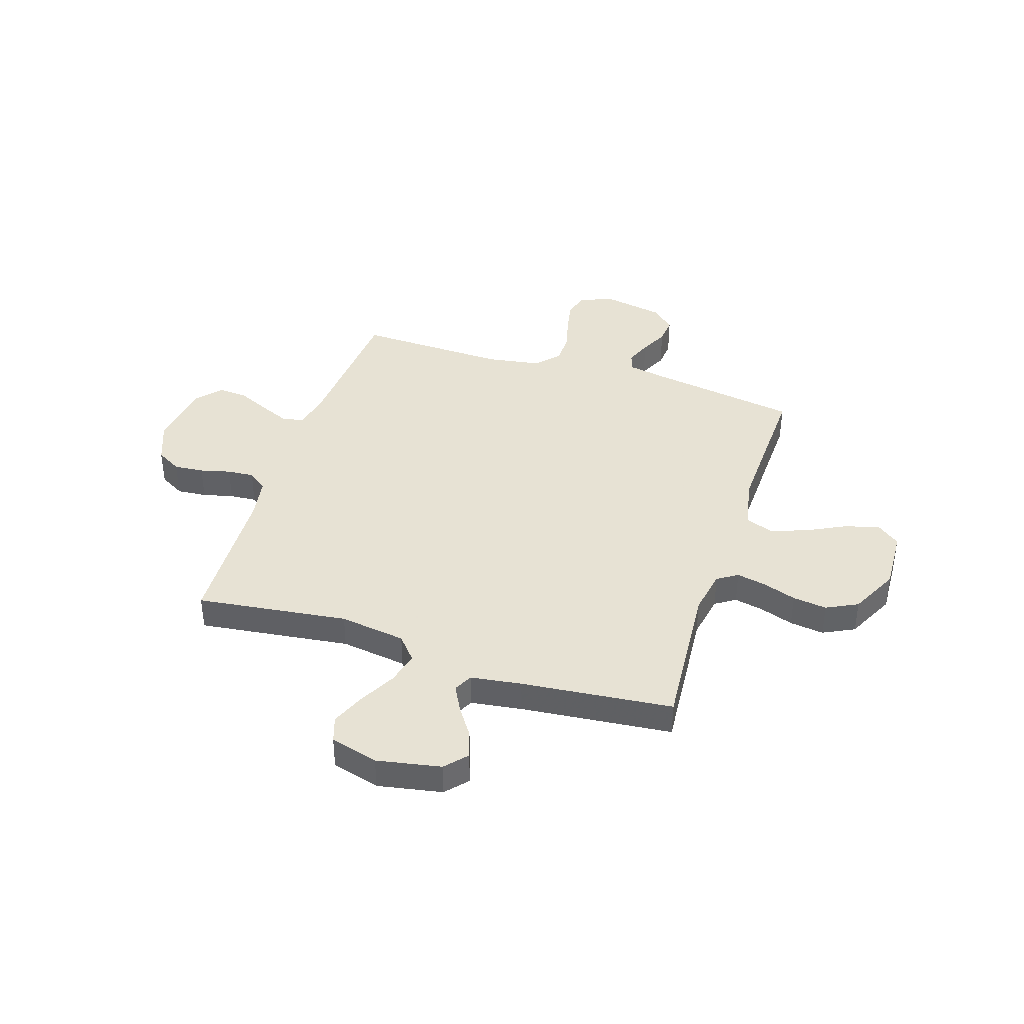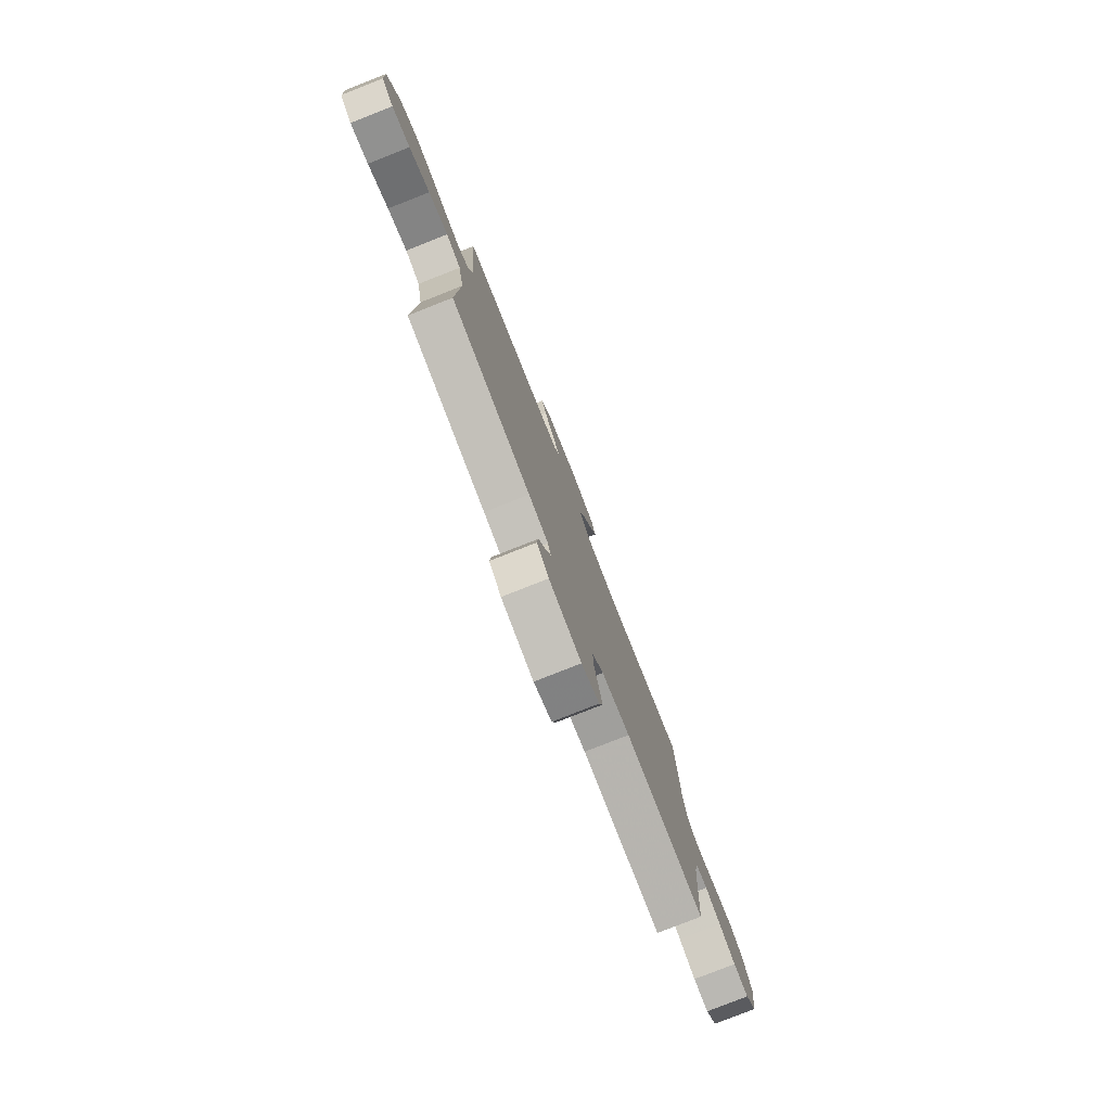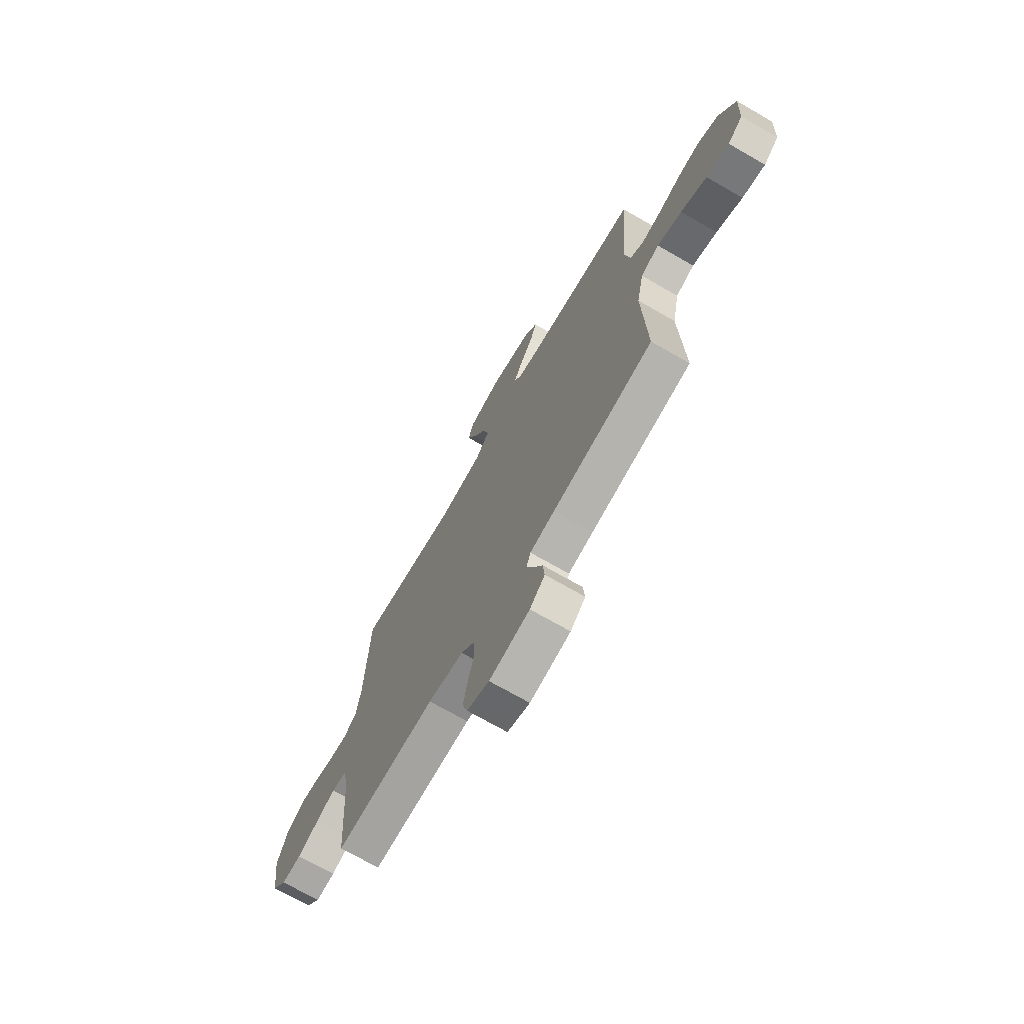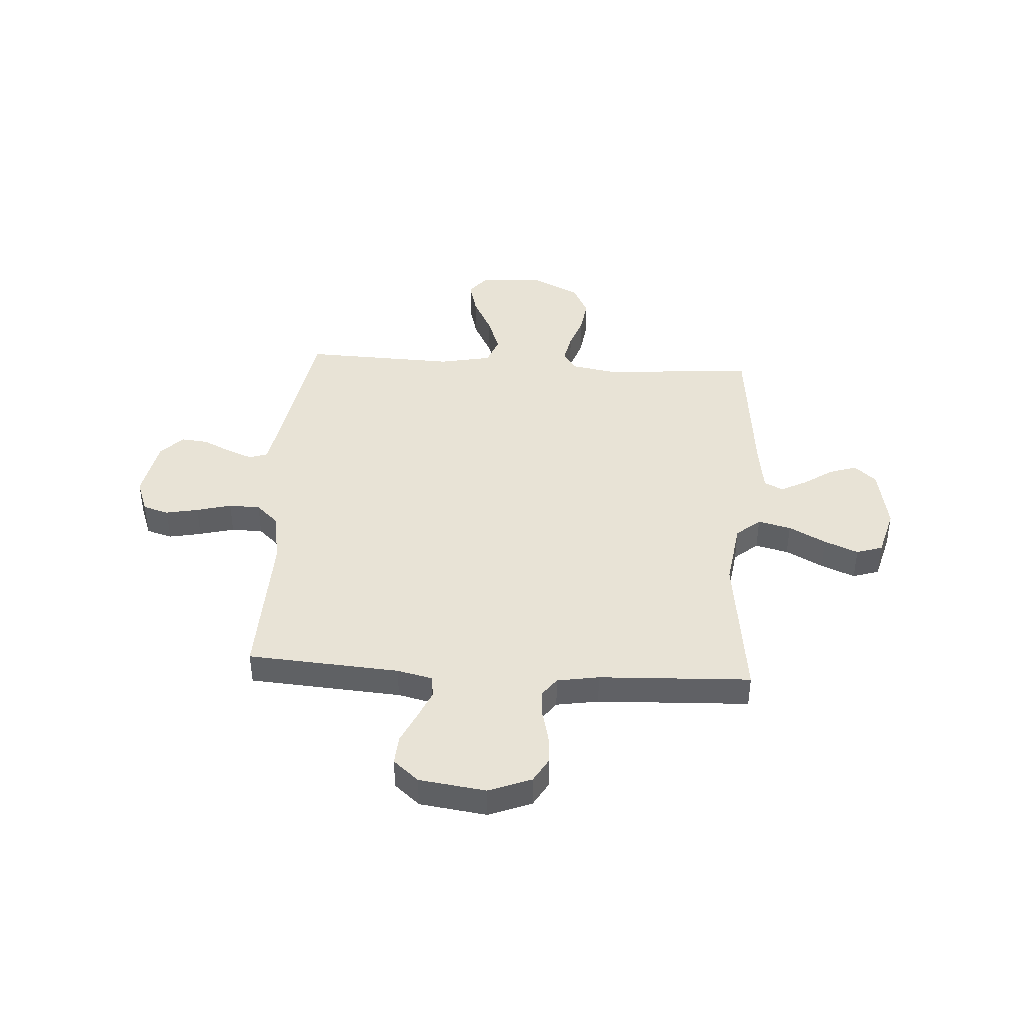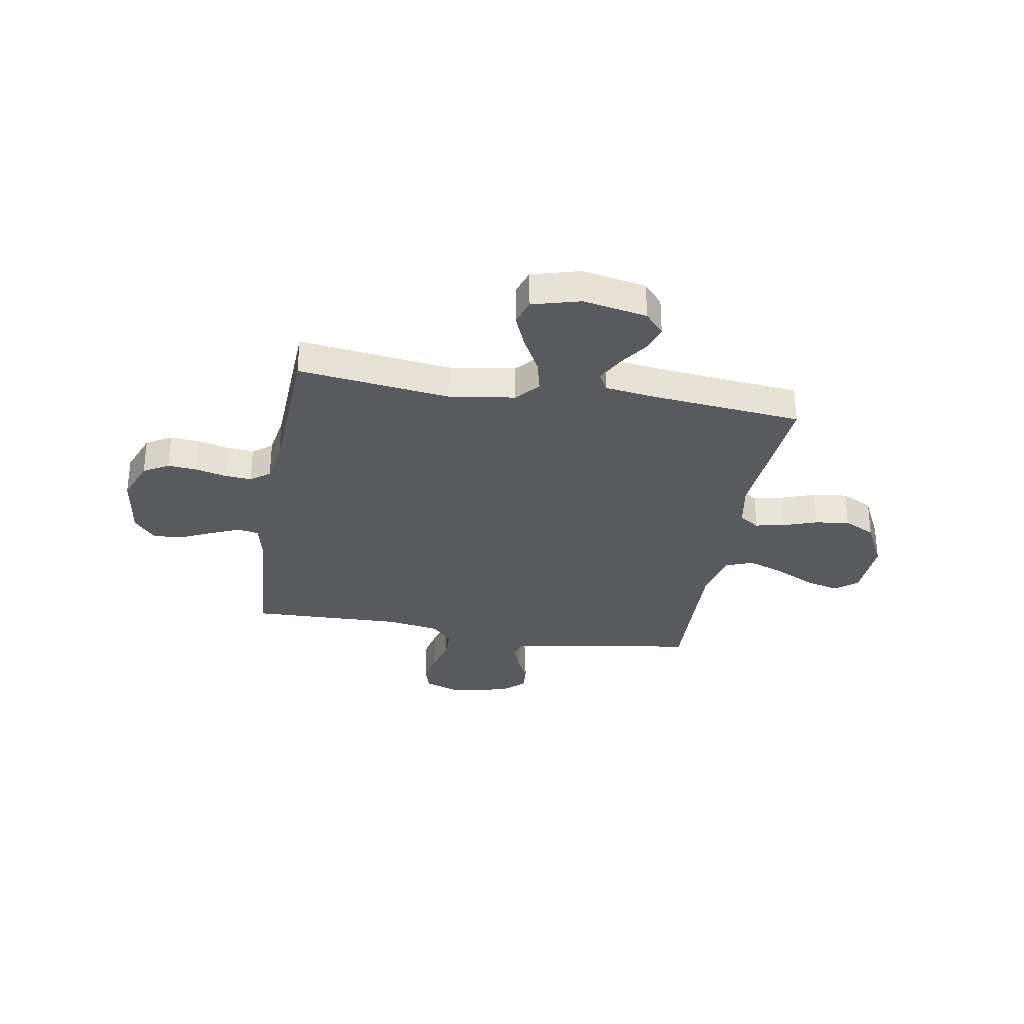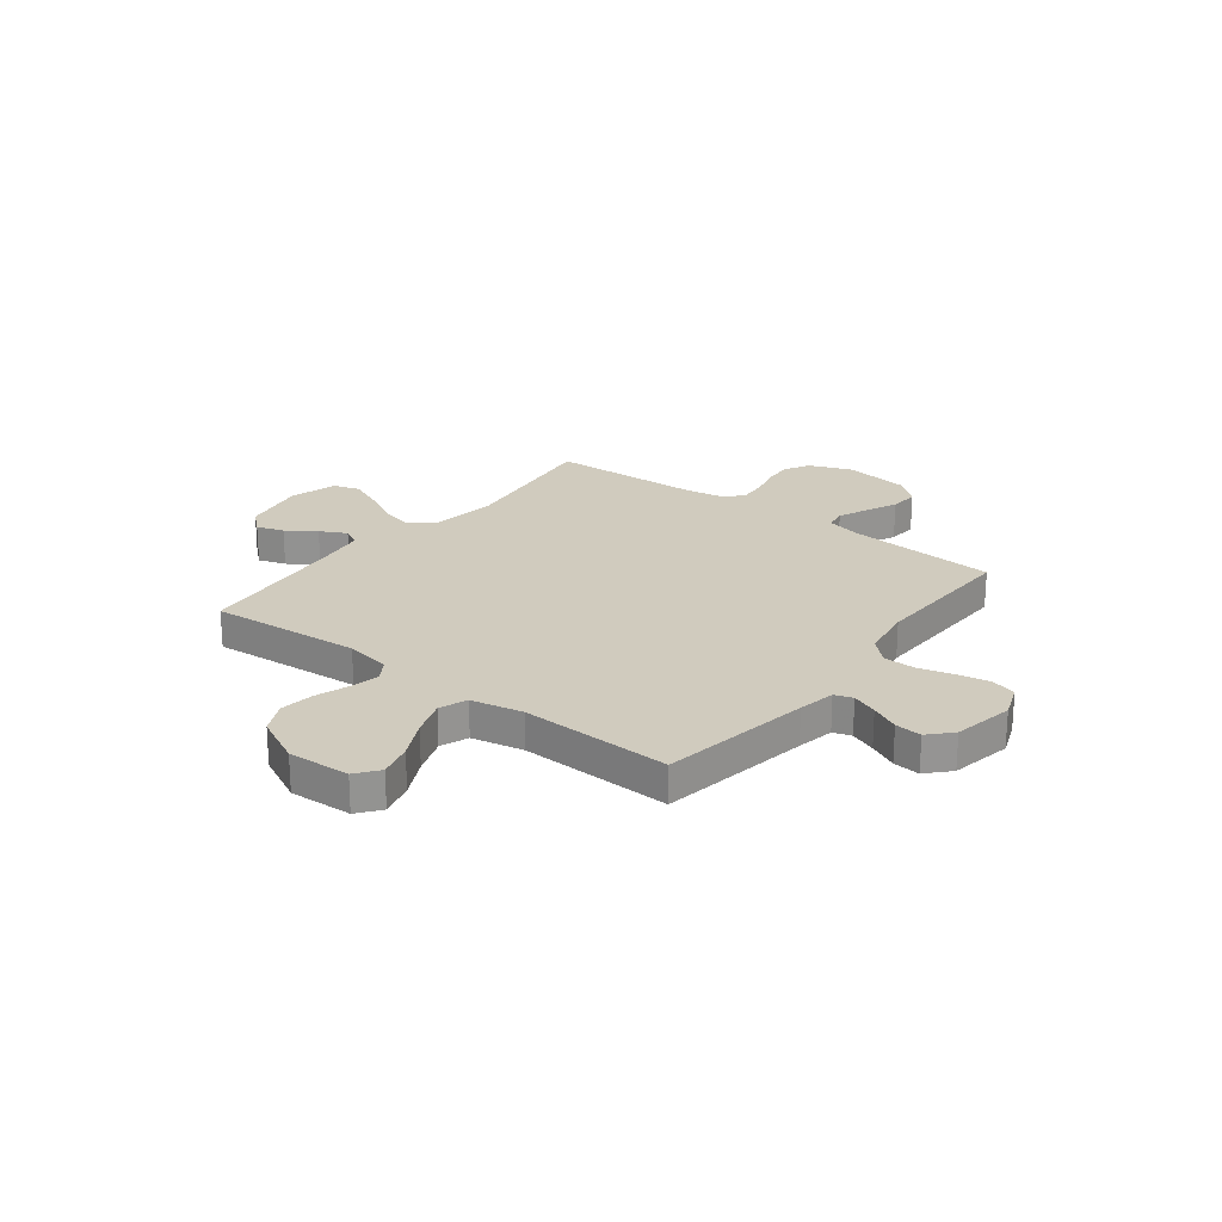
<metadata>
{"format":"obj","ext":"obj","renderer":"f3d","projection":"perspective","resolution":1024,"background":"white","views":[{"elev":39.7,"azim":17.9,"up":"+Y"},{"elev":-79.3,"azim":111.5,"up":"+Z"},{"elev":-71.4,"azim":60.1,"up":"+Z"},{"elev":41.6,"azim":-86.3,"up":"+Y"},{"elev":-31.2,"azim":-9.7,"up":"+Y"},{"elev":23.3,"azim":127.6,"up":"+Y"}]}
</metadata>
<code>
v -0.5 0.07 0.5
v -0.2 0.07 0.462
v -0.069 0.07 0.481
v -0.029 0.07 0.528
v -0.045 0.07 0.593
v -0.084 0.07 0.666
v -0.112 0.07 0.733
v -0.095 0.07 0.785
v 0 0.07 0.811
v 0.127 0.07 0.787
v 0.165 0.07 0.744
v 0.147 0.07 0.69
v 0.108 0.07 0.633
v 0.081 0.07 0.581
v 0.1 0.07 0.544
v 0.2 0.07 0.53
v 0.5 0.07 0.5
v 0.476 0.07 0.2
v 0.492 0.07 0.11
v 0.532 0.07 0.084
v 0.59 0.07 0.096
v 0.657 0.07 0.119
v 0.725 0.07 0.128
v 0.787 0.07 0.097
v 0.835 0.07 0
v 0.829 0.07 -0.124
v 0.784 0.07 -0.159
v 0.716 0.07 -0.141
v 0.639 0.07 -0.102
v 0.566 0.07 -0.076
v 0.511 0.07 -0.097
v 0.49 0.07 -0.2
v 0.5 0.07 -0.5
v 0.2 0.07 -0.549
v 0.126 0.07 -0.563
v 0.114 0.07 -0.599
v 0.134 0.07 -0.65
v 0.161 0.07 -0.706
v 0.166 0.07 -0.759
v 0.121 0.07 -0.801
v 0 0.07 -0.824
v -0.067 0.07 -0.799
v -0.082 0.07 -0.748
v -0.069 0.07 -0.684
v -0.051 0.07 -0.615
v -0.052 0.07 -0.553
v -0.094 0.07 -0.508
v -0.2 0.07 -0.491
v -0.5 0.07 -0.5
v -0.521 0.07 -0.2
v -0.537 0.07 -0.131
v -0.58 0.07 -0.124
v -0.638 0.07 -0.149
v -0.701 0.07 -0.178
v -0.759 0.07 -0.182
v -0.802 0.07 -0.132
v -0.82 0.07 0
v -0.787 0.07 0.084
v -0.737 0.07 0.113
v -0.678 0.07 0.108
v -0.618 0.07 0.093
v -0.565 0.07 0.089
v -0.527 0.07 0.117
v -0.513 0.07 0.2
v -0.5 0 0.5
v -0.2 0 0.462
v -0.069 0 0.481
v -0.029 0 0.528
v -0.045 0 0.593
v -0.084 0 0.666
v -0.112 0 0.733
v -0.095 0 0.785
v 0 0 0.811
v 0.127 0 0.787
v 0.165 0 0.744
v 0.147 0 0.69
v 0.108 0 0.633
v 0.081 0 0.581
v 0.1 0 0.544
v 0.2 0 0.53
v 0.5 0 0.5
v 0.476 0 0.2
v 0.492 0 0.11
v 0.532 0 0.084
v 0.59 0 0.096
v 0.657 0 0.119
v 0.725 0 0.128
v 0.787 0 0.097
v 0.835 0 0
v 0.829 0 -0.124
v 0.784 0 -0.159
v 0.716 0 -0.141
v 0.639 0 -0.102
v 0.566 0 -0.076
v 0.511 0 -0.097
v 0.49 0 -0.2
v 0.5 0 -0.5
v 0.2 0 -0.549
v 0.126 0 -0.563
v 0.114 0 -0.599
v 0.134 0 -0.65
v 0.161 0 -0.706
v 0.166 0 -0.759
v 0.121 0 -0.801
v 0 0 -0.824
v -0.067 0 -0.799
v -0.082 0 -0.748
v -0.069 0 -0.684
v -0.051 0 -0.615
v -0.052 0 -0.553
v -0.094 0 -0.508
v -0.2 0 -0.491
v -0.5 0 -0.5
v -0.521 0 -0.2
v -0.537 0 -0.131
v -0.58 0 -0.124
v -0.638 0 -0.149
v -0.701 0 -0.178
v -0.759 0 -0.182
v -0.802 0 -0.132
v -0.82 0 0
v -0.787 0 0.084
v -0.737 0 0.113
v -0.678 0 0.108
v -0.618 0 0.093
v -0.565 0 0.089
v -0.527 0 0.117
v -0.513 0 0.2
f 58 59 60 61
f 58 61 62
f 57 58 62
f 56 57 62
f 53 54 55 56
f 52 53 56 62
f 51 52 62 63
f 48 49 50
f 47 48 50 51
f 42 43 44 45
f 40 41 42 45
f 40 45 46
f 37 38 39 40
f 36 37 40 46
f 35 36 46 47
f 32 33 34
f 31 32 34 35
f 26 27 28 29
f 26 29 30
f 25 26 30
f 24 25 30
f 21 22 23 24
f 20 21 24 30
f 19 20 30 31
f 16 17 18
f 15 16 18 19
f 10 11 12 13
f 10 13 14
f 9 10 14
f 8 9 14
f 5 6 7 8
f 5 8 14 15
f 64 1 2
f 64 2 3
f 63 64 3
f 51 63 3
f 47 51 3 4
f 35 47 4
f 31 35 4
f 15 19 31
f 4 5 15 31
f 125 124 123 122
f 126 125 122
f 126 122 121
f 126 121 120
f 120 119 118 117
f 126 120 117 116
f 127 126 116 115
f 114 113 112
f 115 114 112 111
f 109 108 107 106
f 109 106 105 104
f 110 109 104
f 104 103 102 101
f 110 104 101 100
f 111 110 100 99
f 98 97 96
f 99 98 96 95
f 93 92 91 90
f 94 93 90
f 94 90 89
f 94 89 88
f 88 87 86 85
f 94 88 85 84
f 95 94 84 83
f 82 81 80
f 83 82 80 79
f 77 76 75 74
f 78 77 74
f 78 74 73
f 78 73 72
f 72 71 70 69
f 79 78 72 69
f 66 65 128
f 67 66 128
f 67 128 127
f 67 127 115
f 68 67 115 111
f 68 111 99
f 68 99 95
f 95 83 79
f 95 79 69 68
f 1 65 66 2
f 2 66 67 3
f 3 67 68 4
f 4 68 69 5
f 5 69 70 6
f 6 70 71 7
f 7 71 72 8
f 8 72 73 9
f 9 73 74 10
f 10 74 75 11
f 11 75 76 12
f 12 76 77 13
f 13 77 78 14
f 14 78 79 15
f 15 79 80 16
f 16 80 81 17
f 17 81 82 18
f 18 82 83 19
f 19 83 84 20
f 20 84 85 21
f 21 85 86 22
f 22 86 87 23
f 23 87 88 24
f 24 88 89 25
f 25 89 90 26
f 26 90 91 27
f 27 91 92 28
f 28 92 93 29
f 29 93 94 30
f 30 94 95 31
f 31 95 96 32
f 32 96 97 33
f 33 97 98 34
f 34 98 99 35
f 35 99 100 36
f 36 100 101 37
f 37 101 102 38
f 38 102 103 39
f 39 103 104 40
f 40 104 105 41
f 41 105 106 42
f 42 106 107 43
f 43 107 108 44
f 44 108 109 45
f 45 109 110 46
f 46 110 111 47
f 47 111 112 48
f 48 112 113 49
f 49 113 114 50
f 50 114 115 51
f 51 115 116 52
f 52 116 117 53
f 53 117 118 54
f 54 118 119 55
f 55 119 120 56
f 56 120 121 57
f 57 121 122 58
f 58 122 123 59
f 59 123 124 60
f 60 124 125 61
f 61 125 126 62
f 62 126 127 63
f 63 127 128 64
f 64 128 65 1

</code>
